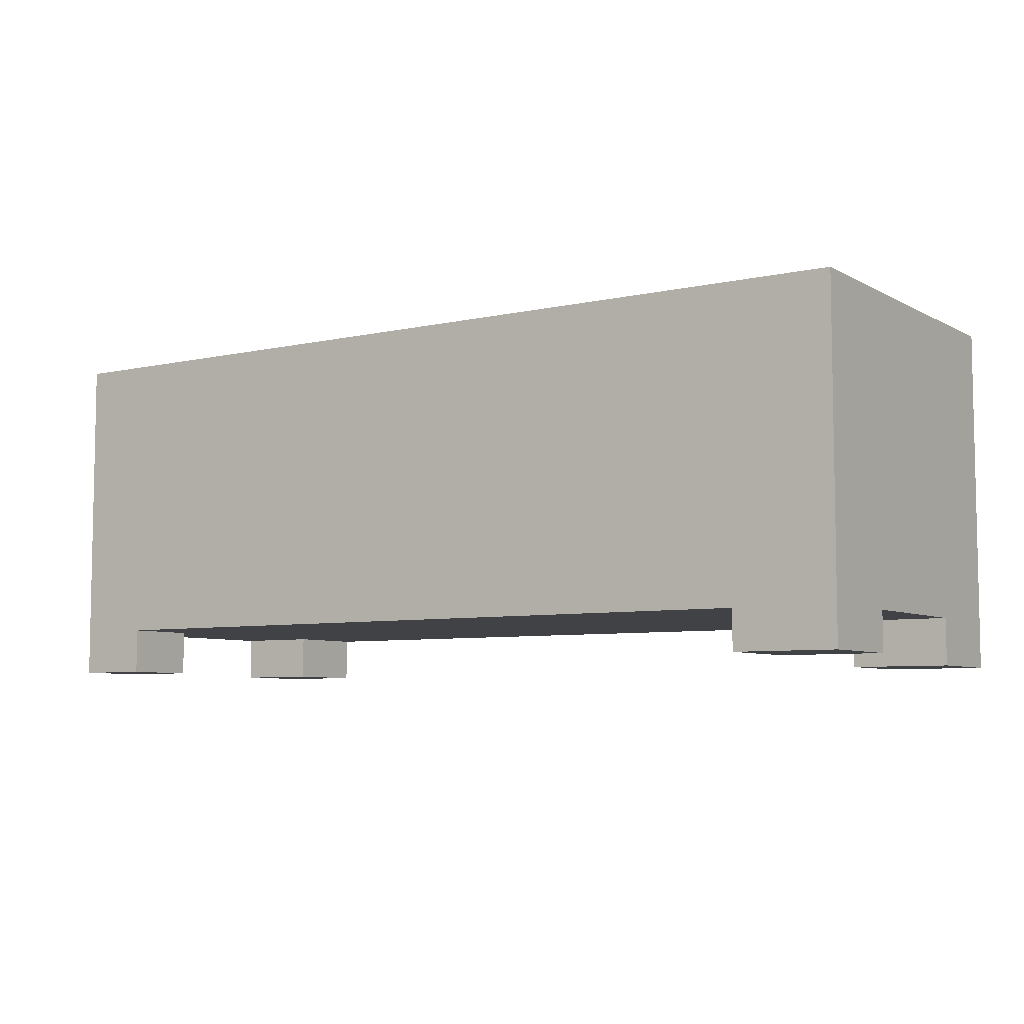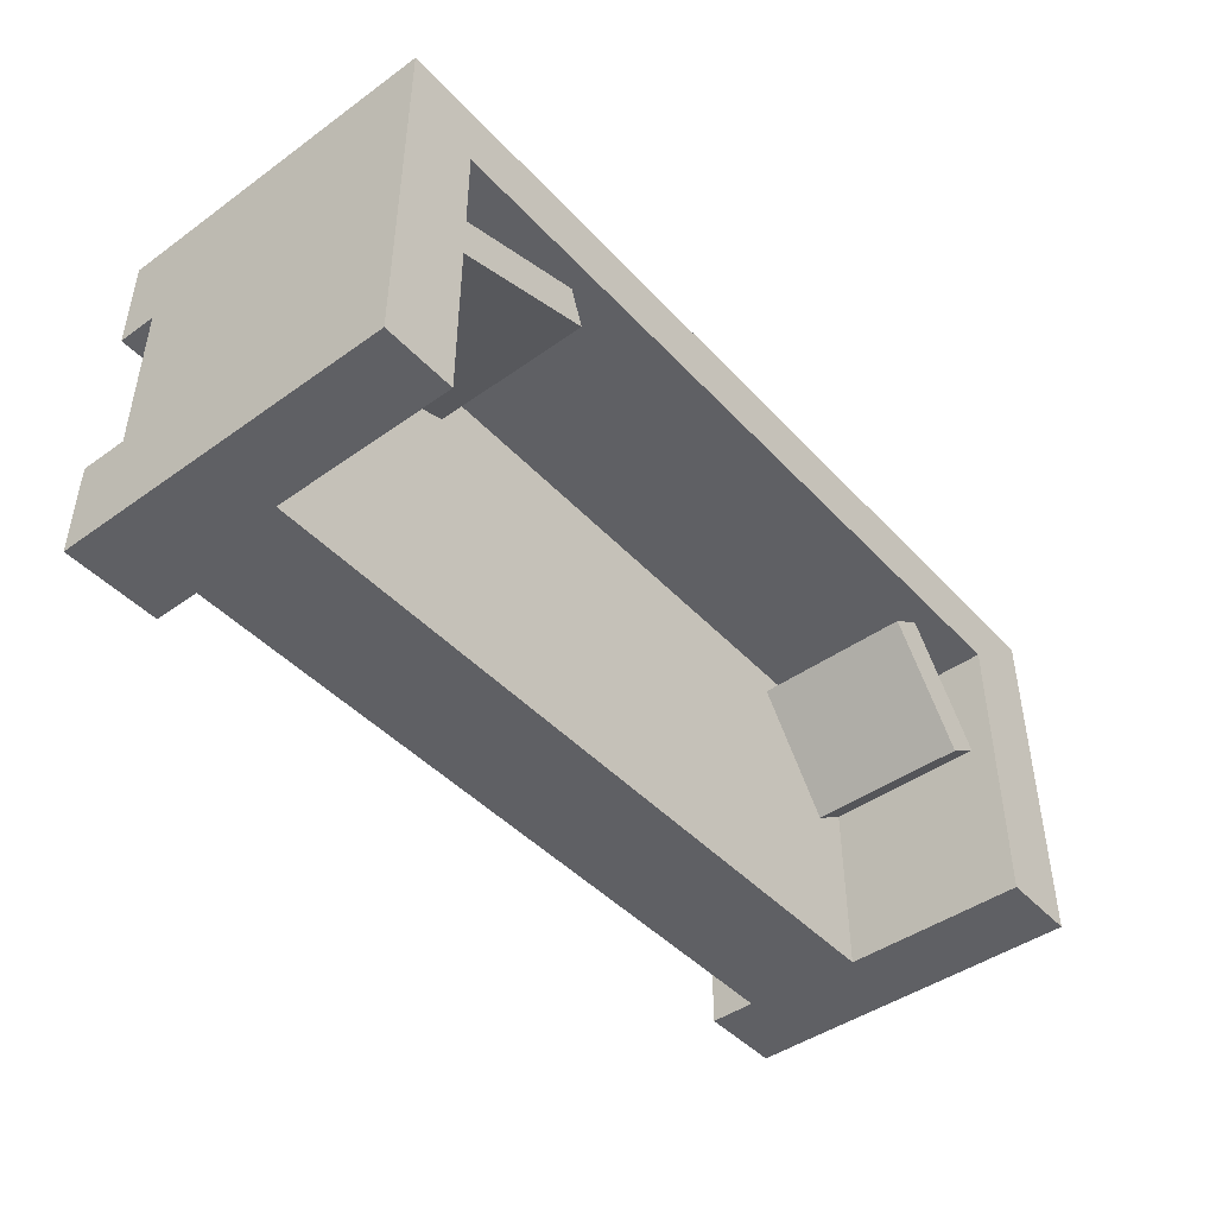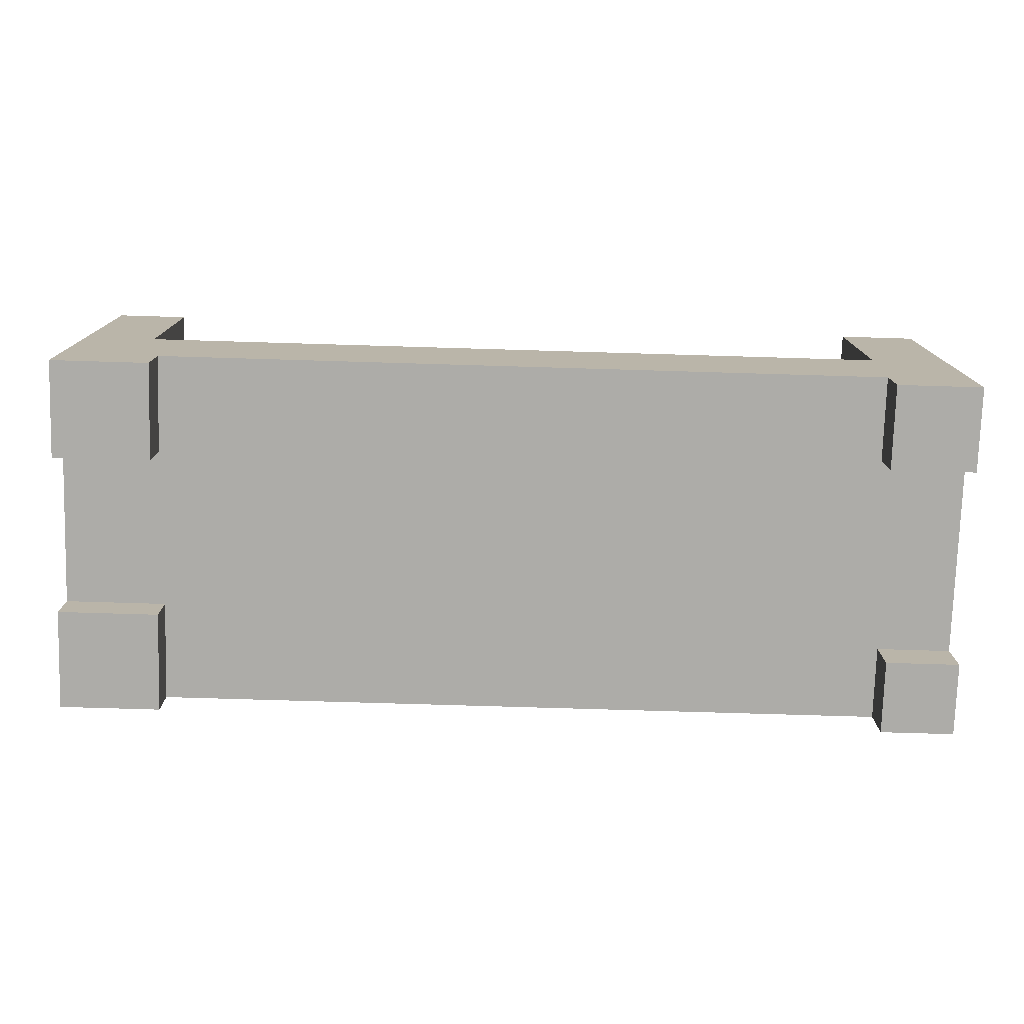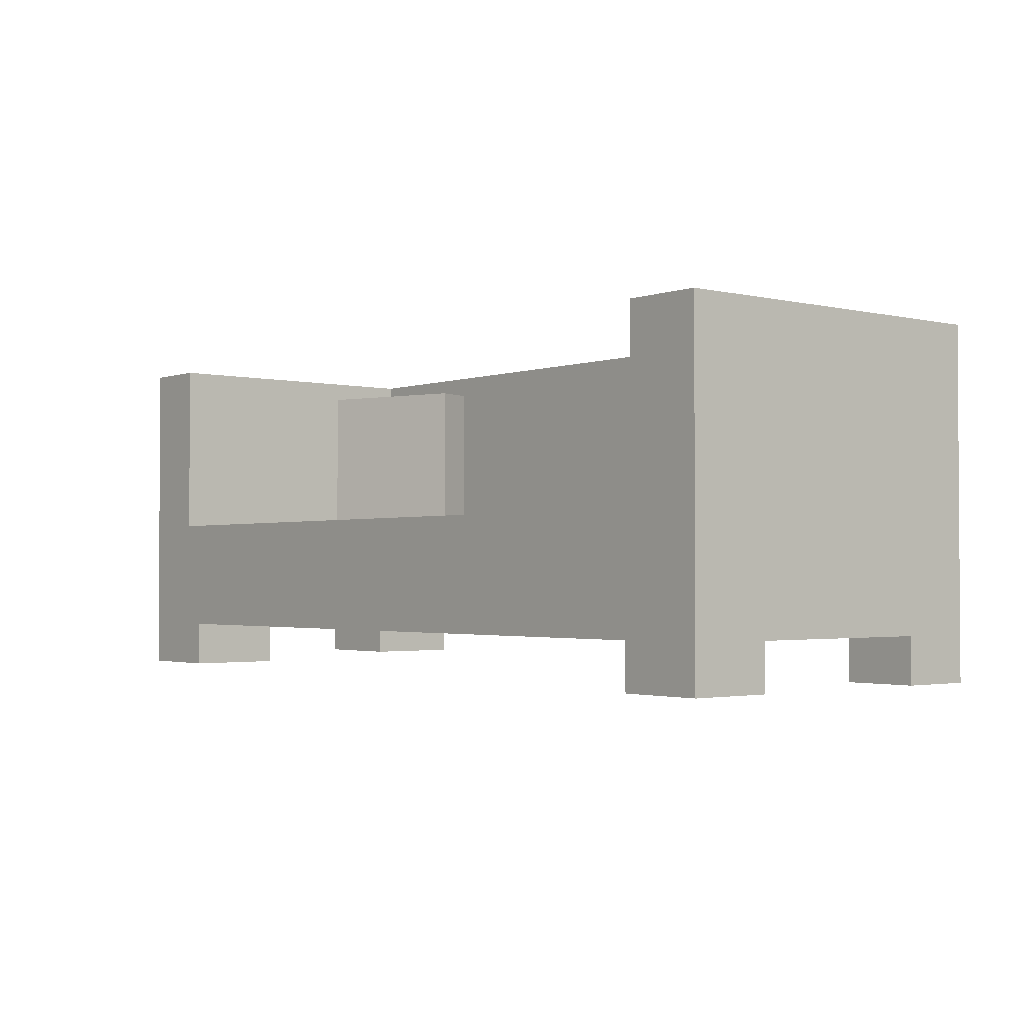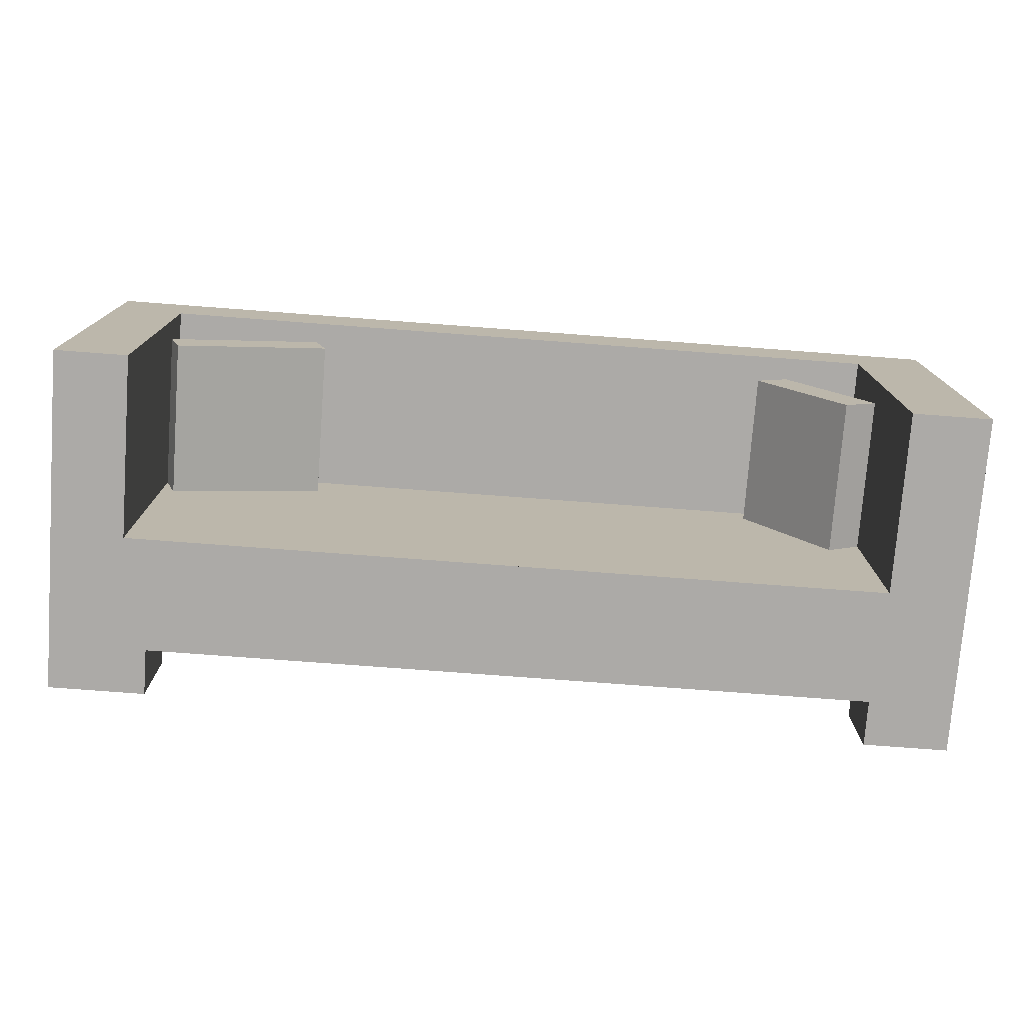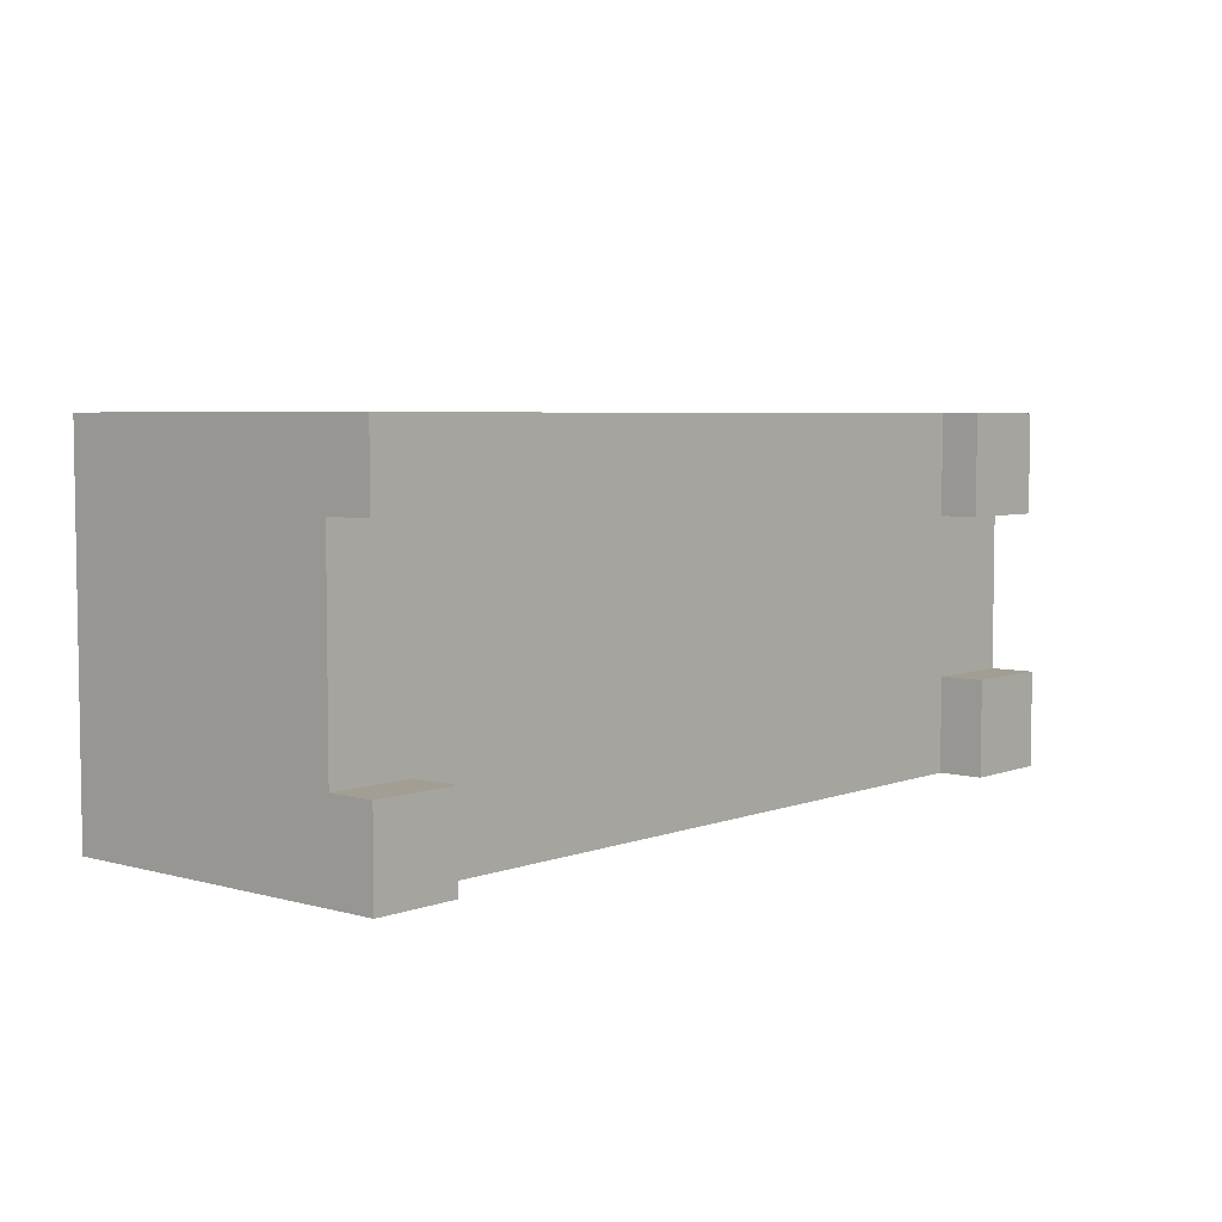
<metadata>
{"format":"obj","ext":"obj","renderer":"f3d","projection":"perspective","resolution":1024,"background":"white","views":[{"elev":-6.5,"azim":33.6,"up":"+Y"},{"elev":-44.9,"azim":129.6,"up":"+Z"},{"elev":-76.7,"azim":178.3,"up":"+Y"},{"elev":-2.0,"azim":-129.6,"up":"+Y"},{"elev":-76.0,"azim":175.7,"up":"+Z"},{"elev":5.0,"azim":-49.2,"up":"+Z"}]}
</metadata>
<code>
v -0.4346 -0.1386 0.1606
v -0.4346 -0.09433 0.08908
v -0.4346 -0.1386 0.08908
v -0.4346 0.1922 0.1606
v -0.3631 -0.1386 0.08908
v -0.4346 -0.09433 -0.1025
v -0.3631 -0.09433 0.1606
v -0.3631 -0.09433 0.08908
v -0.4346 0.1922 -0.1844
v -0.3631 -0.1386 0.1606
v 0.4437 0.1922 0.1606
v -0.4346 -0.1386 -0.1025
v -0.3591 0.1922 0.09829
v -0.3527 -0.09433 -0.1025
v 0.3465 -0.09433 0.1606
v 0.3744 0.1922 0.09829
v -0.4346 -0.1386 -0.1844
v 0.007639 0.1922 0.09829
v -0.3591 0.1922 -0.1844
v 0.3465 -0.1321 0.1606
v 0.3465 -0.09433 0.06336
v 0.3744 0.1922 -0.1844
v -0.3527 -0.1386 -0.1844
v -0.3527 -0.1386 -0.1025
v 0.007639 0.01646 0.09829
v -0.3591 0.01646 -0.1844
v 0.4437 -0.1321 0.1606
v 0.4437 0.1922 -0.1844
v 0.3744 0.01646 0.04853
v 0.3744 0.01646 0.09829
v -0.3527 -0.09433 -0.1844
v -0.2831 0.01646 0.09829
v 0.2271 0.01646 0.09829
v -0.3591 0.01646 -0.01232
v 0.4437 -0.1321 0.06336
v 0.3465 -0.1321 0.06336
v 0.4437 -0.139 -0.1844
v 0.3744 0.01646 -0.1844
v 0.3503 -0.09433 -0.1844
v -0.3591 0.01646 0.09829
v -0.2497 0.01646 0.07536
v 0.2143 0.01646 0.06029
v -0.3257 0.01646 -0.03526
v 0.4437 -0.09433 0.06336
v 0.4437 -0.09433 -0.09106
v 0.3615 0.01646 0.01053
v 0.3503 -0.09433 -0.09106
v 0.007639 0.01646 -0.1844
v 0.4437 -0.139 -0.09106
v 0.3503 -0.139 -0.1844
v 0.3503 -0.139 -0.09106
v -0.2831 0.1695 0.09829
v 0.2143 0.1719 0.06029
v -0.3257 0.1695 -0.03526
v 0.3744 0.1719 0.04853
v -0.2497 0.1695 0.07536
v 0.2271 0.1719 0.09829
v -0.3591 0.1695 -0.01232
v 0.3615 0.1719 0.01053
g mesh1_mesh1-geometry
f 1 2 3
f 4 2 1
f 2 5 3
f 4 6 2
f 1 7 4
f 5 2 8
f 9 6 4
f 6 8 2
f 7 1 10
f 4 7 11
f 7 5 8
f 5 7 10
f 9 12 6
f 4 13 9
f 14 8 6
f 15 11 7
f 11 16 4
f 14 7 8
f 12 9 17
f 12 14 6
f 4 18 13
f 9 13 19
f 20 11 15
f 7 21 15
f 11 22 16
f 4 16 18
f 21 7 14
f 9 23 17
f 14 12 24
f 25 13 18
f 13 26 19
f 26 9 19
f 11 20 27
f 21 20 15
f 22 11 28
f 22 29 16
f 30 18 16
f 31 21 14
f 23 9 31
f 23 14 24
f 32 13 25
f 18 33 25
f 26 13 34
f 31 9 26
f 35 11 27
f 20 21 36
f 11 37 28
f 28 38 22
f 29 22 38
f 16 29 30
f 33 18 30
f 39 21 31
f 14 23 31
f 13 32 40
f 32 25 41
f 42 25 33
f 34 13 40
f 43 26 34
f 31 26 39
f 44 11 35
f 21 35 36
f 37 11 45
f 37 39 28
f 28 39 38
f 38 46 29
f 46 30 29
f 30 46 33
f 47 21 39
f 32 43 40
f 25 26 41
f 43 32 41
f 25 42 48
f 33 46 42
f 40 43 34
f 41 26 43
f 38 39 26
f 45 11 44
f 35 21 44
f 49 37 45
f 39 37 50
f 46 38 48
f 45 21 47
f 39 51 47
f 26 25 48
f 46 48 42
f 38 26 48
f 21 45 44
f 45 51 49
f 51 39 50
f 51 45 47
g mesh1_mesh1-geometry
f 3 2 1
f 1 2 4
f 3 5 2
f 3 1 5
f 2 6 4
f 4 7 1
f 8 2 5
f 10 5 1
f 4 6 9
f 2 8 6
f 10 1 7
f 11 7 4
f 8 5 7
f 10 7 5
f 6 12 9
f 9 13 4
f 6 8 14
f 7 11 15
f 4 16 11
f 8 7 14
f 17 9 12
f 6 14 12
f 13 18 4
f 19 13 9
f 15 11 20
f 15 21 7
f 16 22 11
f 18 16 4
f 14 7 21
f 17 23 9
f 17 12 23
f 24 12 14
f 18 13 25
f 19 26 13
f 19 9 26
f 27 20 11
f 15 20 21
f 28 11 22
f 16 29 22
f 16 18 30
f 14 21 31
f 31 9 23
f 24 23 12
f 24 14 23
f 25 13 32
f 25 33 18
f 34 13 26
f 26 9 31
f 27 35 20
f 27 11 35
f 36 21 20
f 28 37 11
f 22 38 28
f 38 22 29
f 30 29 16
f 30 18 33
f 31 21 39
f 31 23 14
f 40 32 13
f 41 25 32
f 33 25 42
f 40 13 34
f 34 26 43
f 39 26 31
f 36 20 35
f 35 11 44
f 36 35 21
f 45 11 37
f 28 39 37
f 38 39 28
f 29 46 38
f 29 30 46
f 33 46 30
f 39 21 47
f 40 43 32
f 41 26 25
f 41 32 43
f 48 42 25
f 42 46 33
f 34 43 40
f 43 26 41
f 26 39 38
f 44 11 45
f 44 21 35
f 45 37 49
f 50 37 39
f 48 38 46
f 47 21 45
f 47 51 39
f 48 25 26
f 42 48 46
f 48 26 38
f 44 45 21
f 49 37 51
f 49 51 45
f 50 51 37
f 50 39 51
f 47 45 51
g mesh1_mesh1-geometry
f 5 1 3
f 1 5 10
f 23 12 17
f 12 23 24
f 20 35 27
f 35 20 36
f 51 37 49
f 37 51 50
g mesh1_mesh1-geometry
f 52 41 32
f 32 41 52
f 33 53 42
f 42 53 33
f 54 34 43
f 43 34 54
f 46 55 29
f 29 55 46
f 41 54 43
f 43 54 41
f 41 52 56
f 56 52 41
f 53 46 42
f 42 46 53
f 53 33 57
f 57 33 53
f 34 54 58
f 58 54 34
f 55 46 59
f 59 46 55
f 55 33 29
f 29 33 55
f 54 41 56
f 56 41 54
f 52 54 56
f 56 54 52
f 46 53 59
f 59 53 46
f 33 55 57
f 57 55 33
f 57 59 53
f 53 59 57
f 54 52 58
f 58 52 54
f 59 57 55
f 55 57 59

</code>
